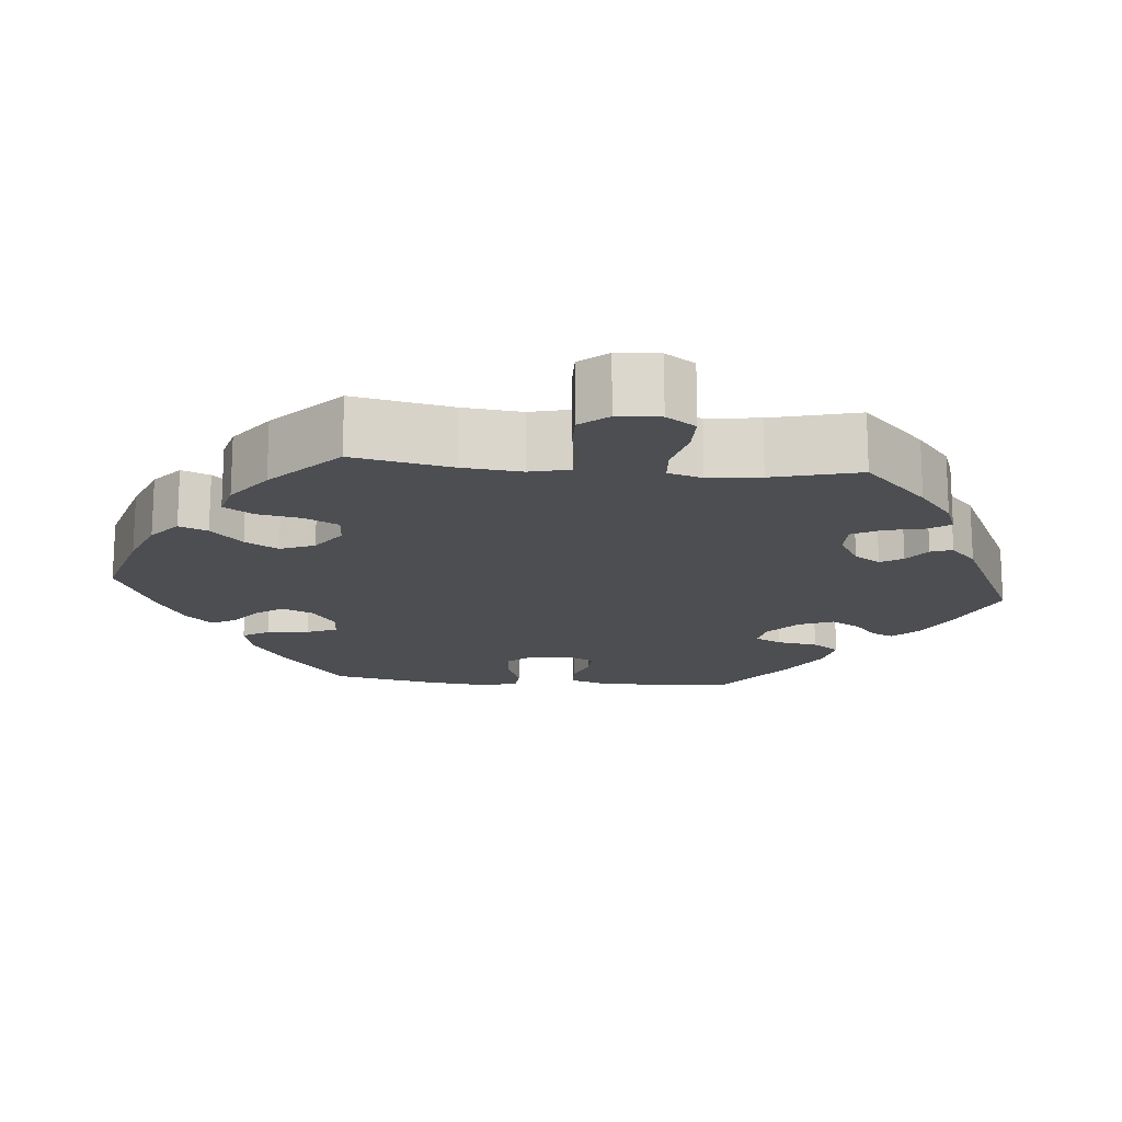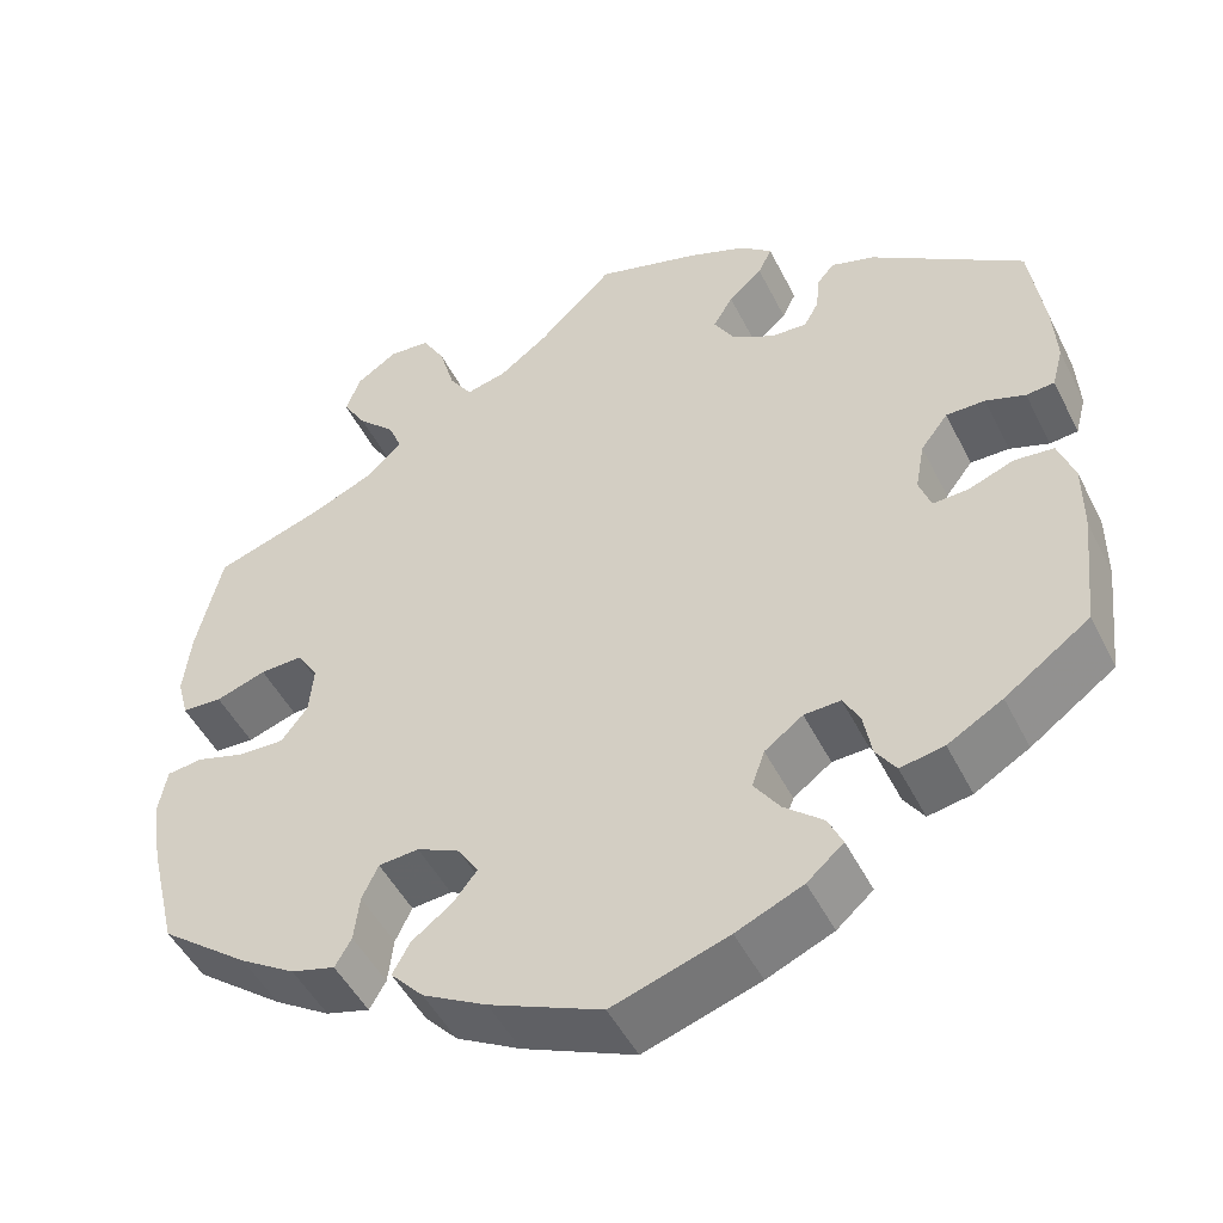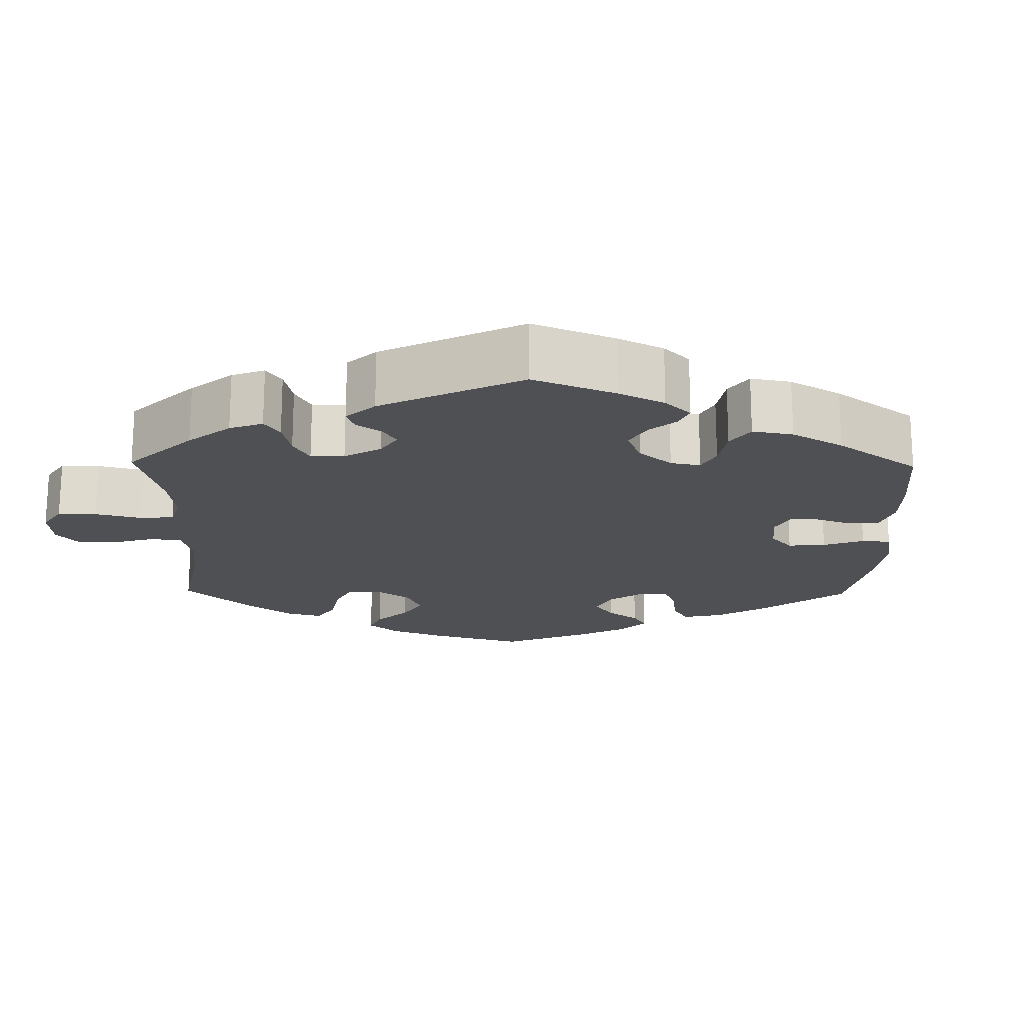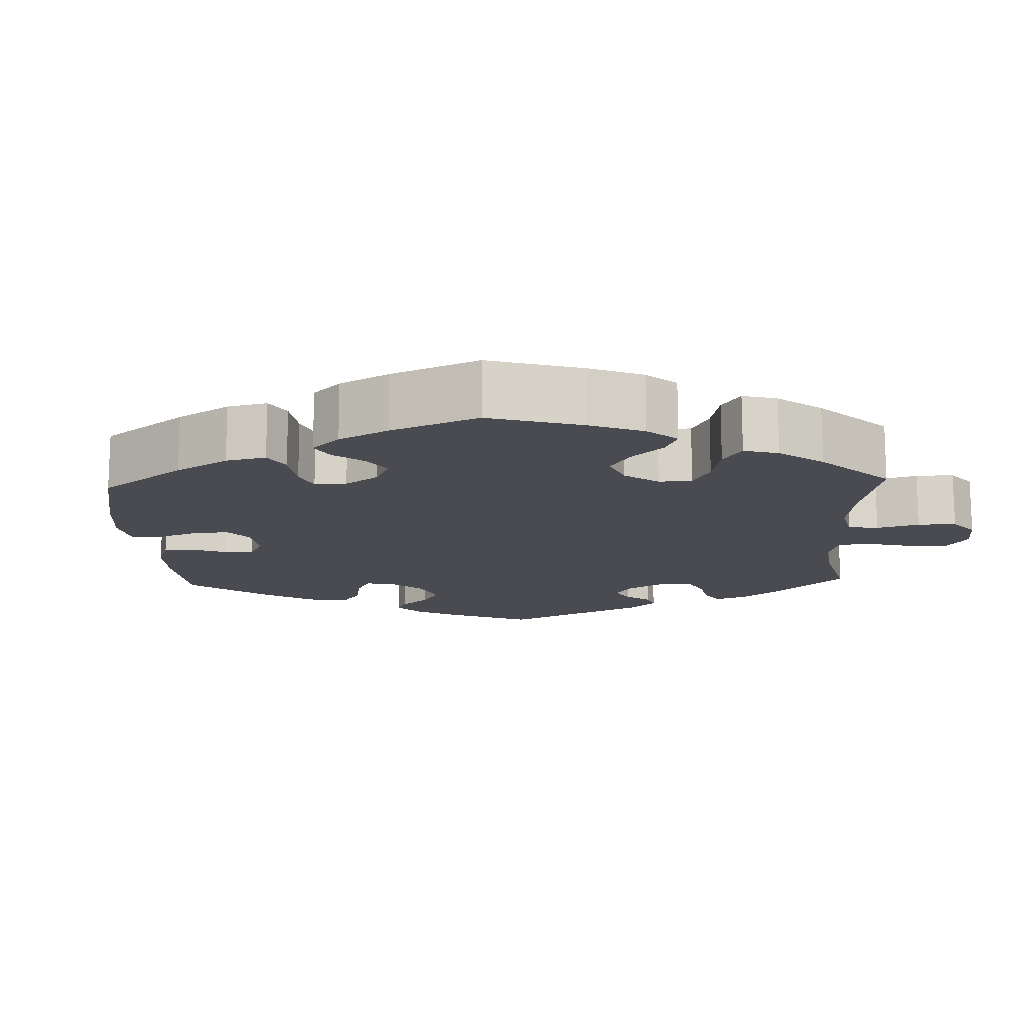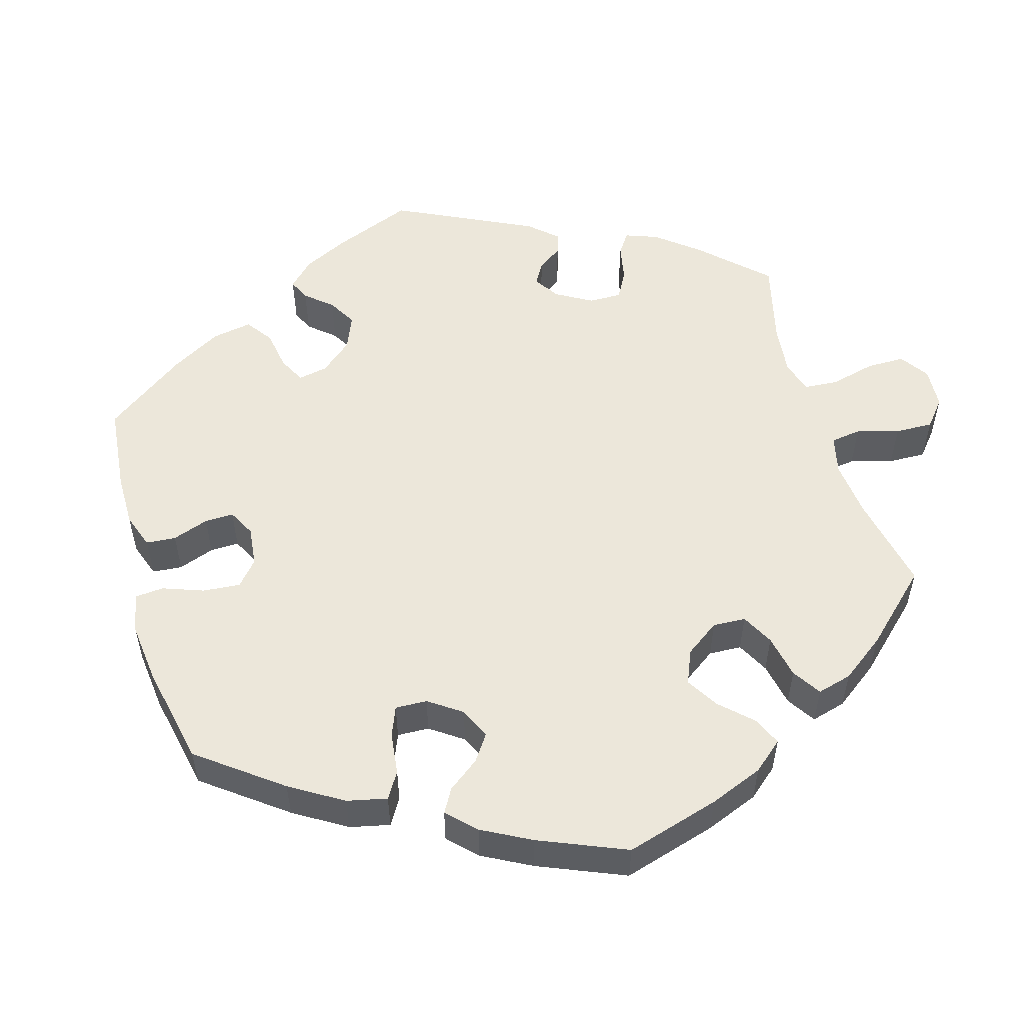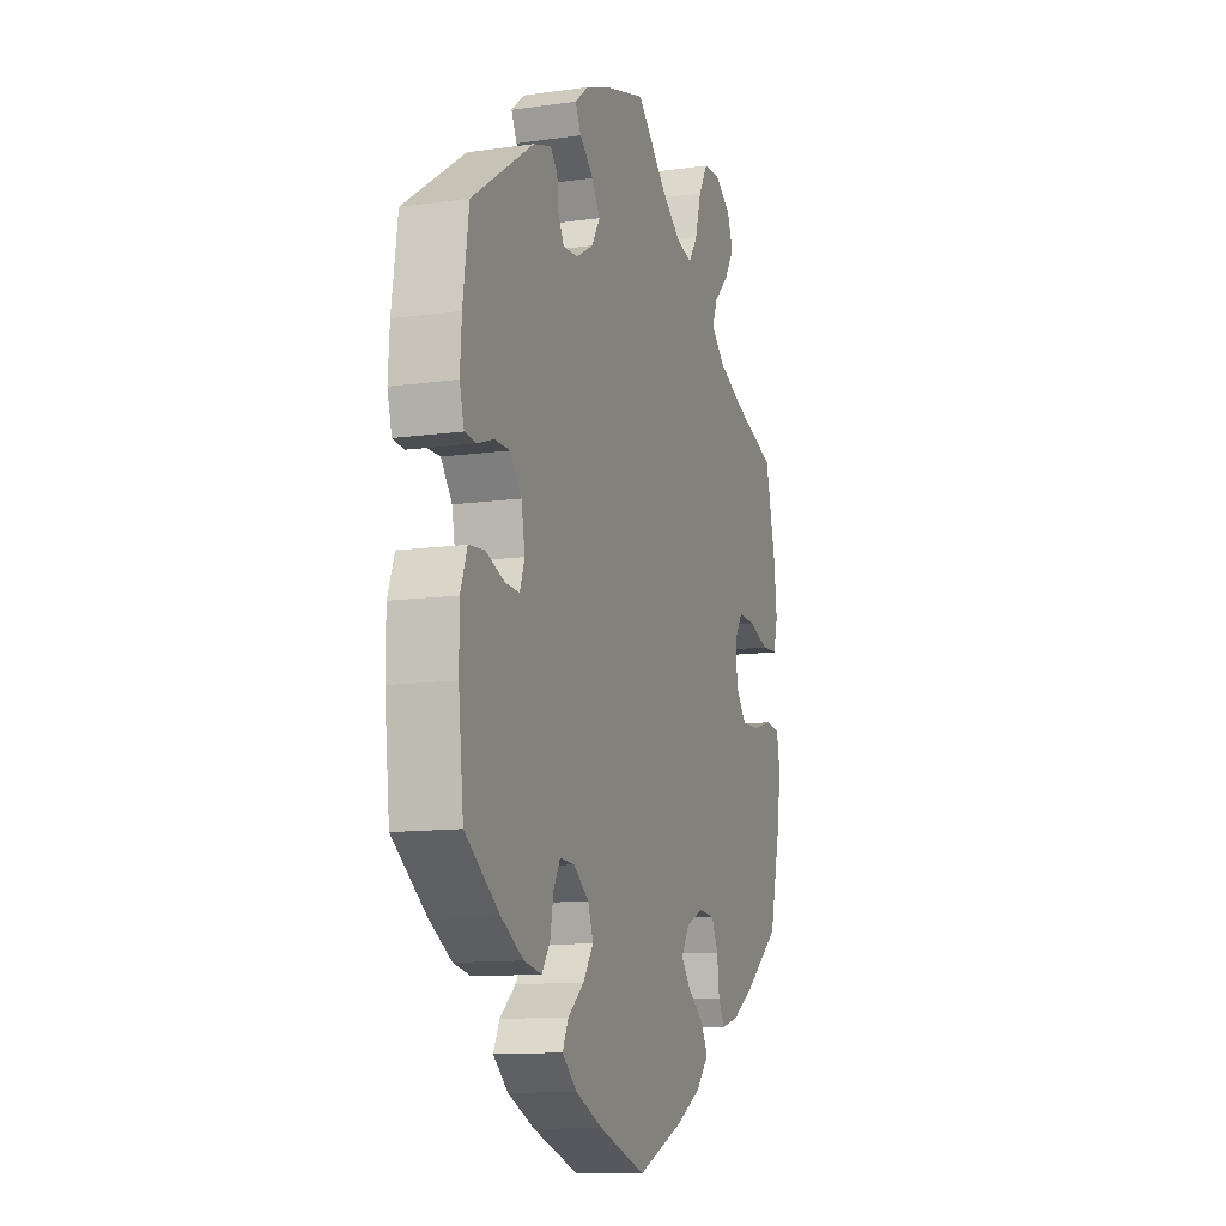
<metadata>
{"format":"obj","ext":"obj","renderer":"f3d","projection":"perspective","resolution":1024,"background":"white","views":[{"elev":-16.5,"azim":-35.3,"up":"+Y"},{"elev":-48.5,"azim":25.8,"up":"+Z"},{"elev":-18.6,"azim":59.0,"up":"+Y"},{"elev":-14.5,"azim":-117.5,"up":"+Y"},{"elev":53.5,"azim":-136.2,"up":"+Y"},{"elev":-11.7,"azim":108.7,"up":"+Z"}]}
</metadata>
<code>
v -0.53 0.07 -0.166
v -0.541 0.07 -0.092
v -0.532 0.07 -0.042
v -0.493 0.07 -0.037
v -0.438 0.07 -0.053
v -0.389 0.07 -0.054
v -0.36 0.07 -0.016
v -0.355 0.07 0.038
v -0.378 0.07 0.074
v -0.425 0.07 0.072
v -0.48 0.07 0.053
v -0.524 0.07 0.055
v -0.536 0.07 0.1
v -0.528 0.07 0.171
v -0.5 0.07 0.289
v -0.379 0.07 0.33
v -0.31 0.07 0.361
v -0.272 0.07 0.397
v -0.287 0.07 0.434
v -0.328 0.07 0.474
v -0.354 0.07 0.516
v -0.338 0.07 0.559
v -0.293 0.07 0.589
v -0.248 0.07 0.586
v -0.223 0.07 0.543
v -0.206 0.07 0.484
v -0.181 0.07 0.447
v -0.137 0.07 0.458
v -0.083 0.07 0.498
v -0.001 0.07 0.578
v 0.111 0.07 0.546
v 0.176 0.07 0.521
v 0.211 0.07 0.492
v 0.196 0.07 0.461
v 0.159 0.07 0.428
v 0.137 0.07 0.392
v 0.159 0.07 0.355
v 0.206 0.07 0.328
v 0.246 0.07 0.326
v 0.262 0.07 0.355
v 0.266 0.07 0.395
v 0.285 0.07 0.417
v 0.333 0.07 0.402
v 0.5 0.07 0.289
v 0.516 0.07 0.177
v 0.52 0.07 0.112
v 0.508 0.07 0.067
v 0.477 0.07 0.064
v 0.434 0.07 0.079
v 0.391 0.07 0.079
v 0.361 0.07 0.04
v 0.351 0.07 -0.014
v 0.364 0.07 -0.051
v 0.403 0.07 -0.049
v 0.453 0.07 -0.03
v 0.496 0.07 -0.034
v 0.514 0.07 -0.084
v 0.514 0.07 -0.16
v 0.5 0.07 -0.289
v 0.407 0.07 -0.356
v 0.347 0.07 -0.391
v 0.299 0.07 -0.4
v 0.277 0.07 -0.368
v 0.268 0.07 -0.319
v 0.25 0.07 -0.286
v 0.21 0.07 -0.288
v 0.168 0.07 -0.319
v 0.154 0.07 -0.359
v 0.182 0.07 -0.399
v 0.225 0.07 -0.435
v 0.241 0.07 -0.469
v 0.201 0.07 -0.504
v 0.128 0.07 -0.536
v 0.001 0.07 -0.578
v -0.122 0.07 -0.526
v -0.192 0.07 -0.488
v -0.228 0.07 -0.449
v -0.209 0.07 -0.414
v -0.165 0.07 -0.381
v -0.139 0.07 -0.348
v -0.161 0.07 -0.313
v -0.208 0.07 -0.291
v -0.252 0.07 -0.295
v -0.27 0.07 -0.333
v -0.276 0.07 -0.383
v -0.294 0.07 -0.414
v -0.342 0.07 -0.401
v -0.403 0.07 -0.363
v -0.5 0.07 -0.289
v -0.53 0 -0.166
v -0.541 0 -0.092
v -0.532 0 -0.042
v -0.493 0 -0.037
v -0.438 0 -0.053
v -0.389 0 -0.054
v -0.36 0 -0.016
v -0.355 0 0.038
v -0.378 0 0.074
v -0.425 0 0.072
v -0.48 0 0.053
v -0.524 0 0.055
v -0.536 0 0.1
v -0.528 0 0.171
v -0.5 0 0.289
v -0.379 0 0.33
v -0.31 0 0.361
v -0.272 0 0.397
v -0.287 0 0.434
v -0.328 0 0.474
v -0.354 0 0.516
v -0.338 0 0.559
v -0.293 0 0.589
v -0.248 0 0.586
v -0.223 0 0.543
v -0.206 0 0.484
v -0.181 0 0.447
v -0.137 0 0.458
v -0.083 0 0.498
v -0.001 0 0.578
v 0.111 0 0.546
v 0.176 0 0.521
v 0.211 0 0.492
v 0.196 0 0.461
v 0.159 0 0.428
v 0.137 0 0.392
v 0.159 0 0.355
v 0.206 0 0.328
v 0.246 0 0.326
v 0.262 0 0.355
v 0.266 0 0.395
v 0.285 0 0.417
v 0.333 0 0.402
v 0.5 0 0.289
v 0.516 0 0.177
v 0.52 0 0.112
v 0.508 0 0.067
v 0.477 0 0.064
v 0.434 0 0.079
v 0.391 0 0.079
v 0.361 0 0.04
v 0.351 0 -0.014
v 0.364 0 -0.051
v 0.403 0 -0.049
v 0.453 0 -0.03
v 0.496 0 -0.034
v 0.514 0 -0.084
v 0.514 0 -0.16
v 0.5 0 -0.289
v 0.407 0 -0.356
v 0.347 0 -0.391
v 0.299 0 -0.4
v 0.277 0 -0.368
v 0.268 0 -0.319
v 0.25 0 -0.286
v 0.21 0 -0.288
v 0.168 0 -0.319
v 0.154 0 -0.359
v 0.182 0 -0.399
v 0.225 0 -0.435
v 0.241 0 -0.469
v 0.201 0 -0.504
v 0.128 0 -0.536
v 0.001 0 -0.578
v -0.122 0 -0.526
v -0.192 0 -0.488
v -0.228 0 -0.449
v -0.209 0 -0.414
v -0.165 0 -0.381
v -0.139 0 -0.348
v -0.161 0 -0.313
v -0.208 0 -0.291
v -0.252 0 -0.295
v -0.27 0 -0.333
v -0.276 0 -0.383
v -0.294 0 -0.414
v -0.342 0 -0.401
v -0.403 0 -0.363
v -0.5 0 -0.289
f 84 85 86 87
f 83 84 87 88
f 76 77 78 79
f 76 79 80
f 75 76 80
f 74 75 80
f 73 74 80
f 72 73 80 81
f 69 70 71 72
f 68 69 72 81
f 61 62 63 64
f 61 64 65
f 60 61 65
f 59 60 65
f 58 59 65
f 57 58 65 66
f 54 55 56 57
f 53 54 57 66
f 46 47 48 49
f 46 49 50
f 45 46 50
f 44 45 50
f 43 44 50 51
f 40 41 42 43
f 39 40 43 51
f 32 33 34 35
f 32 35 36
f 29 30 31 32
f 28 29 32 36
f 27 28 36 37
f 23 24 25 26
f 23 26 27
f 22 23 27
f 19 20 21 22
f 19 22 27
f 18 19 27 37
f 13 14 15 16
f 13 16 17
f 10 11 12 13
f 9 10 13 17
f 8 9 17 18
f 2 3 4 5
f 2 5 6
f 1 2 6
f 83 88 89 1
f 67 68 81 82
f 53 66 67 82
f 52 53 82 83
f 38 39 51 52
f 7 8 18 37
f 6 7 37 38
f 38 52 83
f 1 6 38 83
f 176 175 174 173
f 177 176 173 172
f 168 167 166 165
f 169 168 165
f 169 165 164
f 169 164 163
f 169 163 162
f 170 169 162 161
f 161 160 159 158
f 170 161 158 157
f 153 152 151 150
f 154 153 150
f 154 150 149
f 154 149 148
f 154 148 147
f 155 154 147 146
f 146 145 144 143
f 155 146 143 142
f 138 137 136 135
f 139 138 135
f 139 135 134
f 139 134 133
f 140 139 133 132
f 132 131 130 129
f 140 132 129 128
f 124 123 122 121
f 125 124 121
f 121 120 119 118
f 125 121 118 117
f 126 125 117 116
f 115 114 113 112
f 116 115 112
f 116 112 111
f 111 110 109 108
f 116 111 108
f 126 116 108 107
f 105 104 103 102
f 106 105 102
f 102 101 100 99
f 106 102 99 98
f 107 106 98 97
f 94 93 92 91
f 95 94 91
f 95 91 90
f 90 178 177 172
f 171 170 157 156
f 171 156 155 142
f 172 171 142 141
f 141 140 128 127
f 126 107 97 96
f 127 126 96 95
f 172 141 127
f 172 127 95 90
f 1 90 91 2
f 2 91 92 3
f 3 92 93 4
f 4 93 94 5
f 5 94 95 6
f 6 95 96 7
f 7 96 97 8
f 8 97 98 9
f 9 98 99 10
f 10 99 100 11
f 11 100 101 12
f 12 101 102 13
f 13 102 103 14
f 14 103 104 15
f 15 104 105 16
f 16 105 106 17
f 17 106 107 18
f 18 107 108 19
f 19 108 109 20
f 20 109 110 21
f 21 110 111 22
f 22 111 112 23
f 23 112 113 24
f 24 113 114 25
f 25 114 115 26
f 26 115 116 27
f 27 116 117 28
f 28 117 118 29
f 29 118 119 30
f 30 119 120 31
f 31 120 121 32
f 32 121 122 33
f 33 122 123 34
f 34 123 124 35
f 35 124 125 36
f 36 125 126 37
f 37 126 127 38
f 38 127 128 39
f 39 128 129 40
f 40 129 130 41
f 41 130 131 42
f 42 131 132 43
f 43 132 133 44
f 44 133 134 45
f 45 134 135 46
f 46 135 136 47
f 47 136 137 48
f 48 137 138 49
f 49 138 139 50
f 50 139 140 51
f 51 140 141 52
f 52 141 142 53
f 53 142 143 54
f 54 143 144 55
f 55 144 145 56
f 56 145 146 57
f 57 146 147 58
f 58 147 148 59
f 59 148 149 60
f 60 149 150 61
f 61 150 151 62
f 62 151 152 63
f 63 152 153 64
f 64 153 154 65
f 65 154 155 66
f 66 155 156 67
f 67 156 157 68
f 68 157 158 69
f 69 158 159 70
f 70 159 160 71
f 71 160 161 72
f 72 161 162 73
f 73 162 163 74
f 74 163 164 75
f 75 164 165 76
f 76 165 166 77
f 77 166 167 78
f 78 167 168 79
f 79 168 169 80
f 80 169 170 81
f 81 170 171 82
f 82 171 172 83
f 83 172 173 84
f 84 173 174 85
f 85 174 175 86
f 86 175 176 87
f 87 176 177 88
f 88 177 178 89
f 89 178 90 1

</code>
